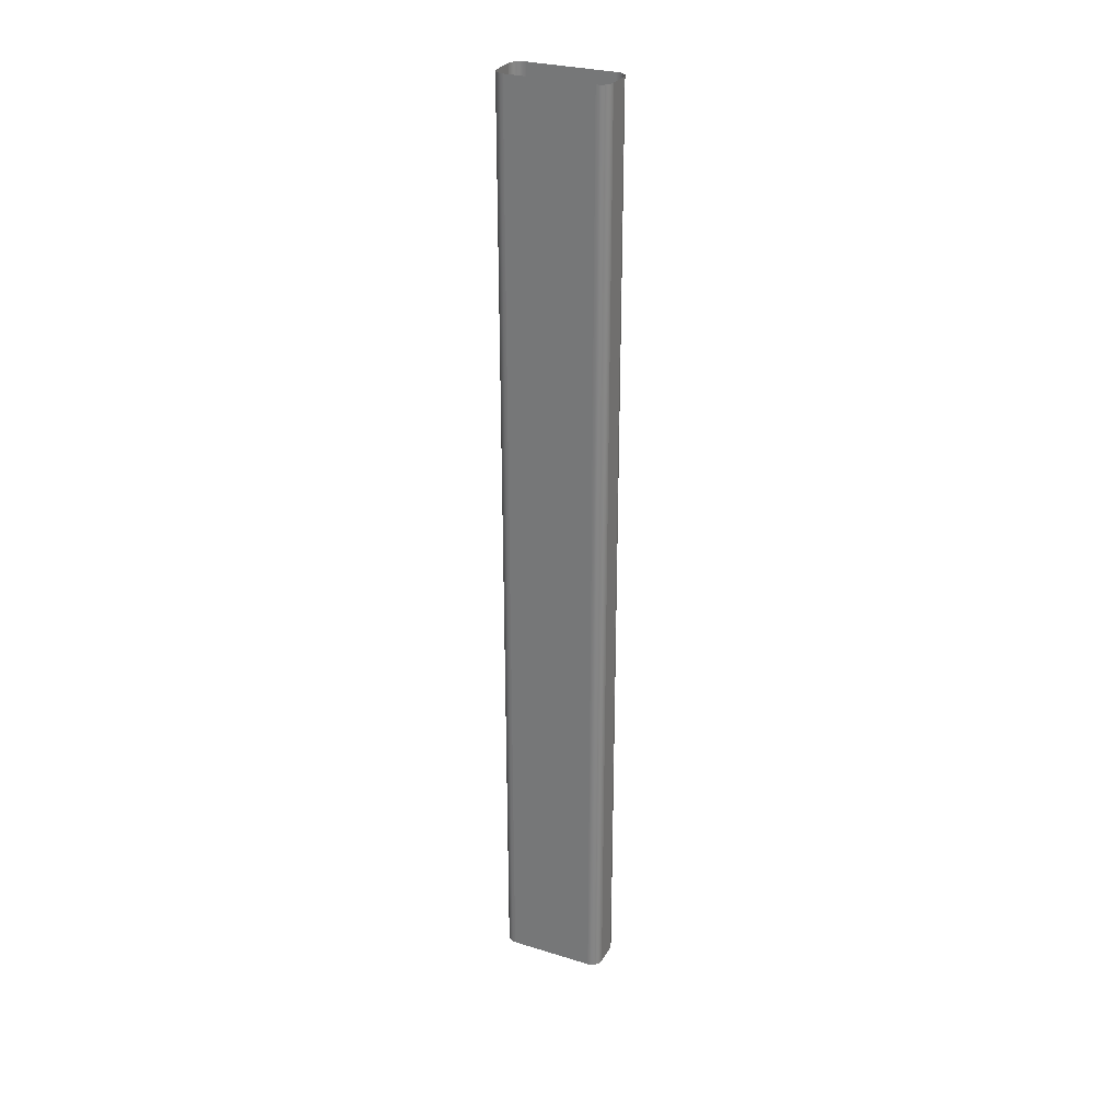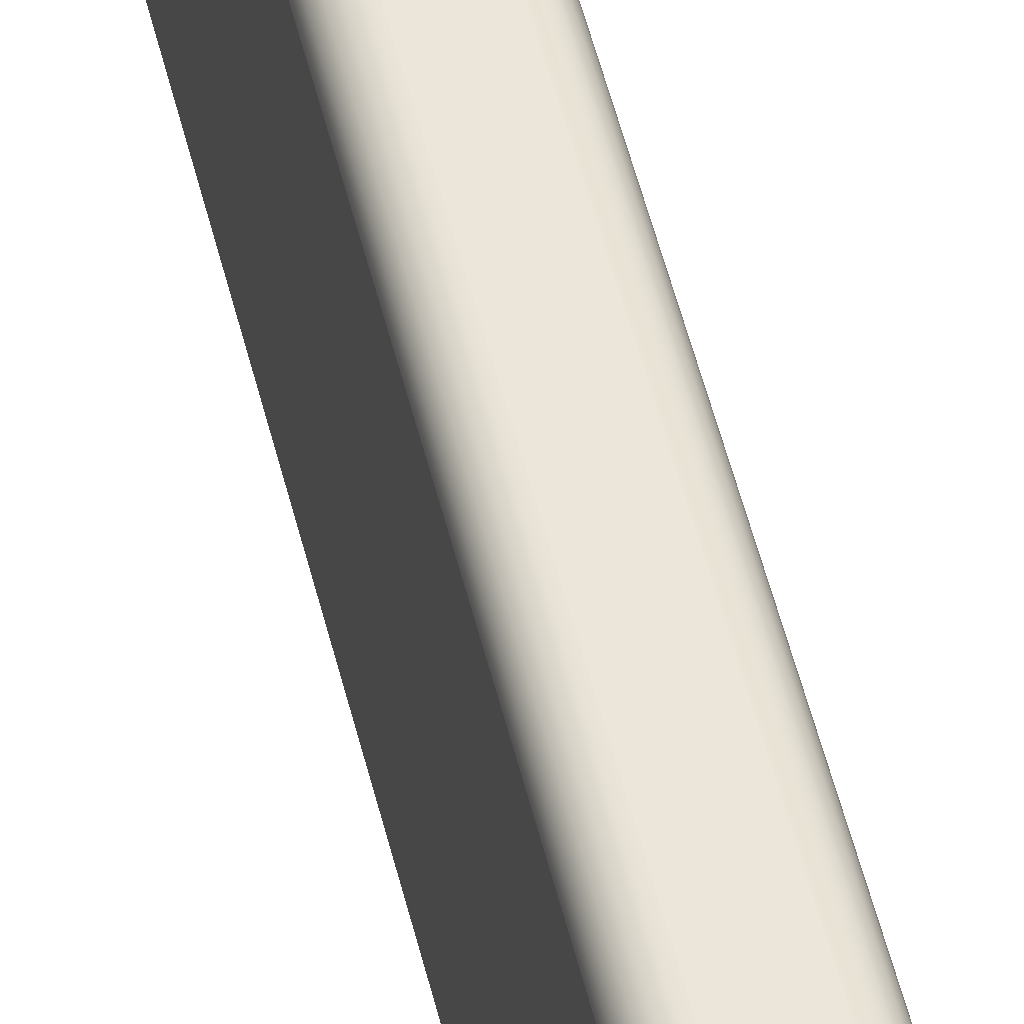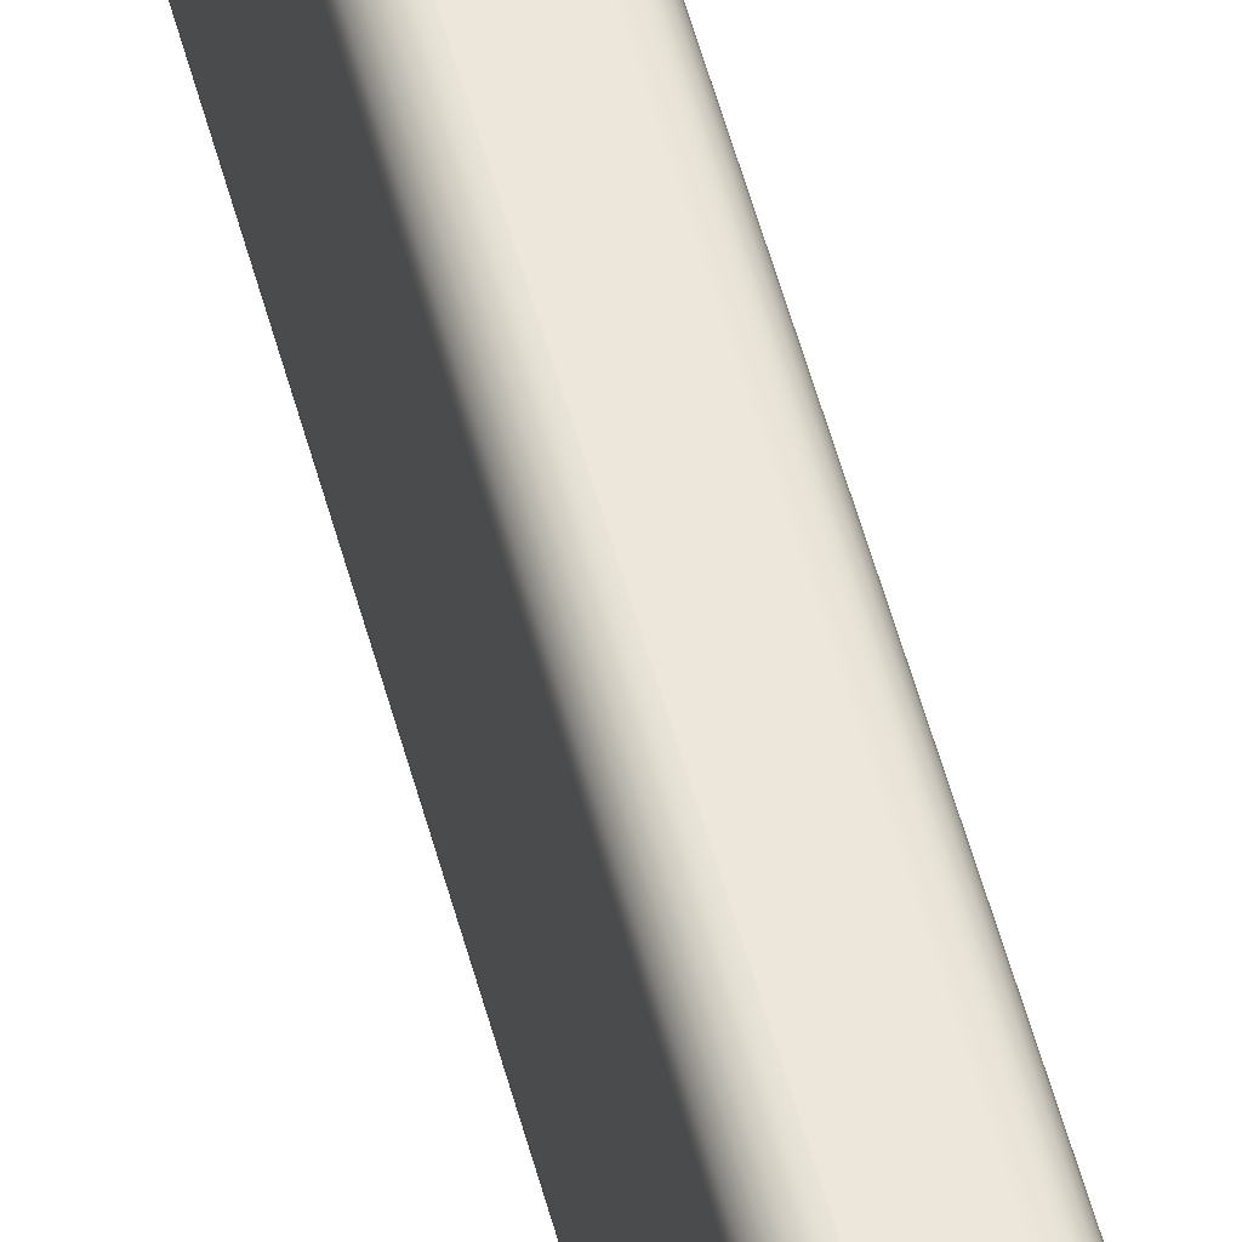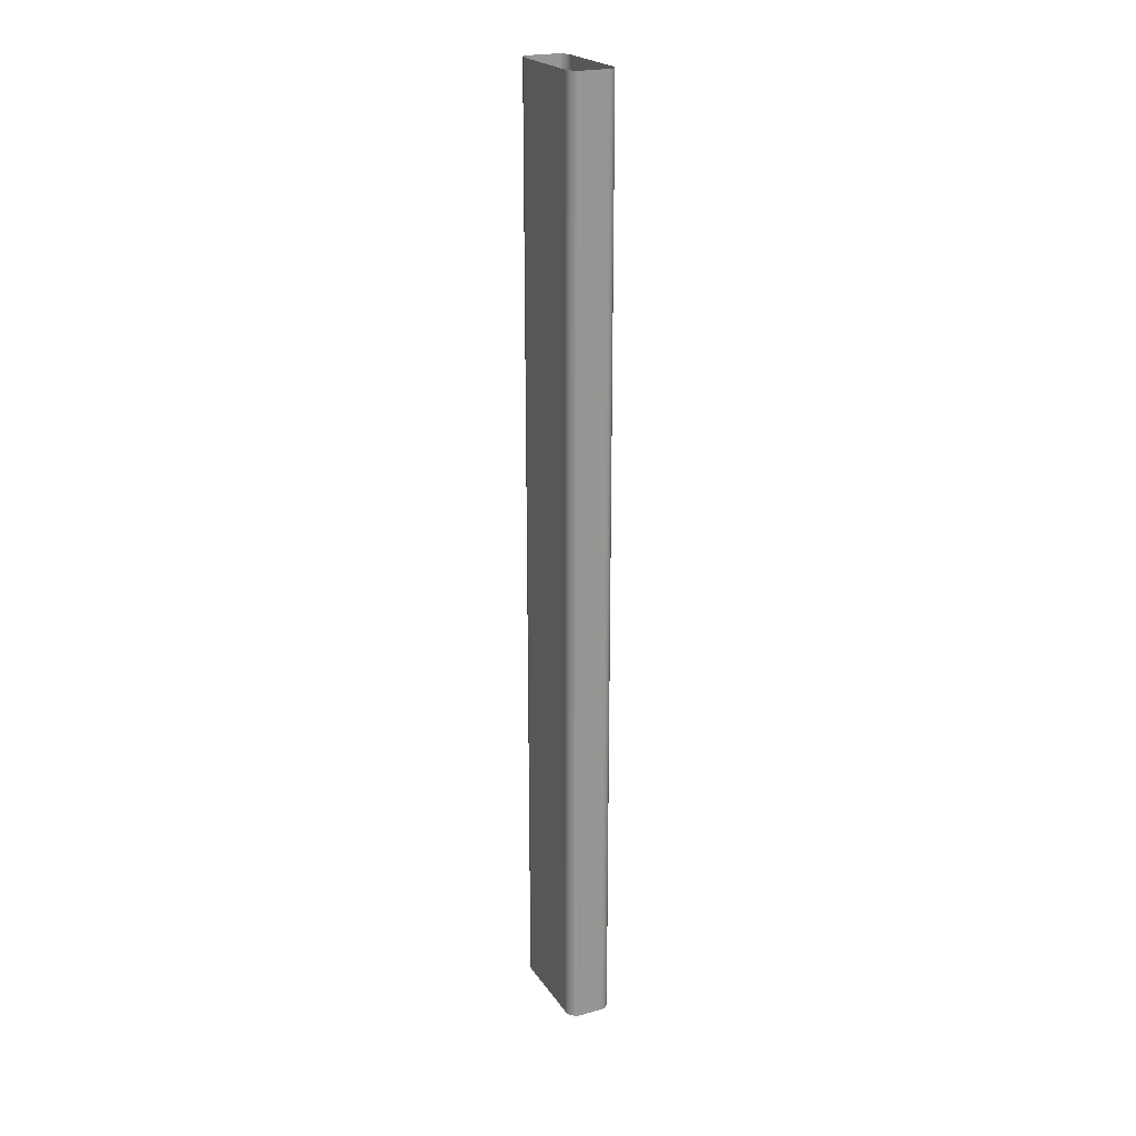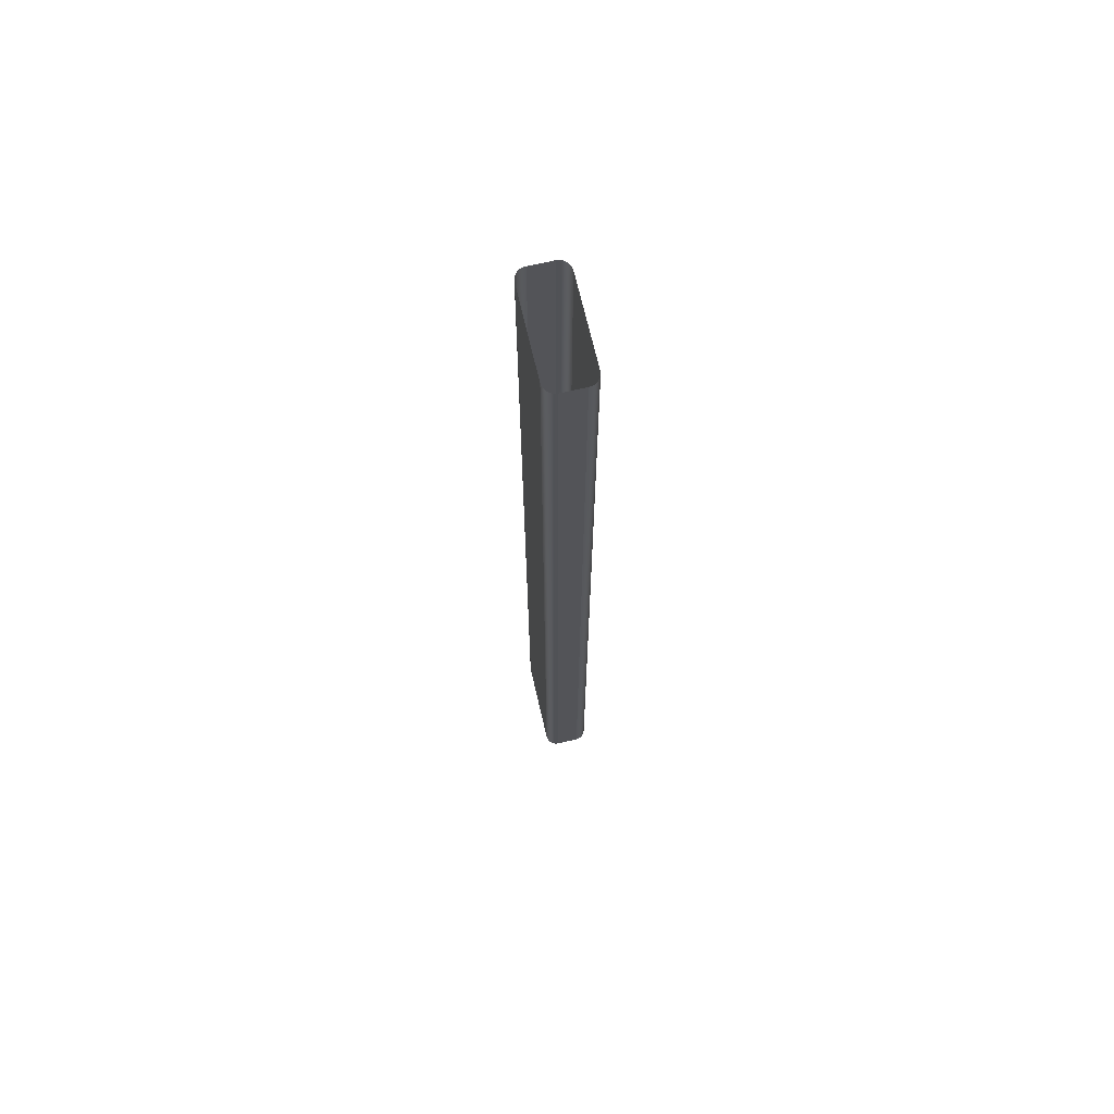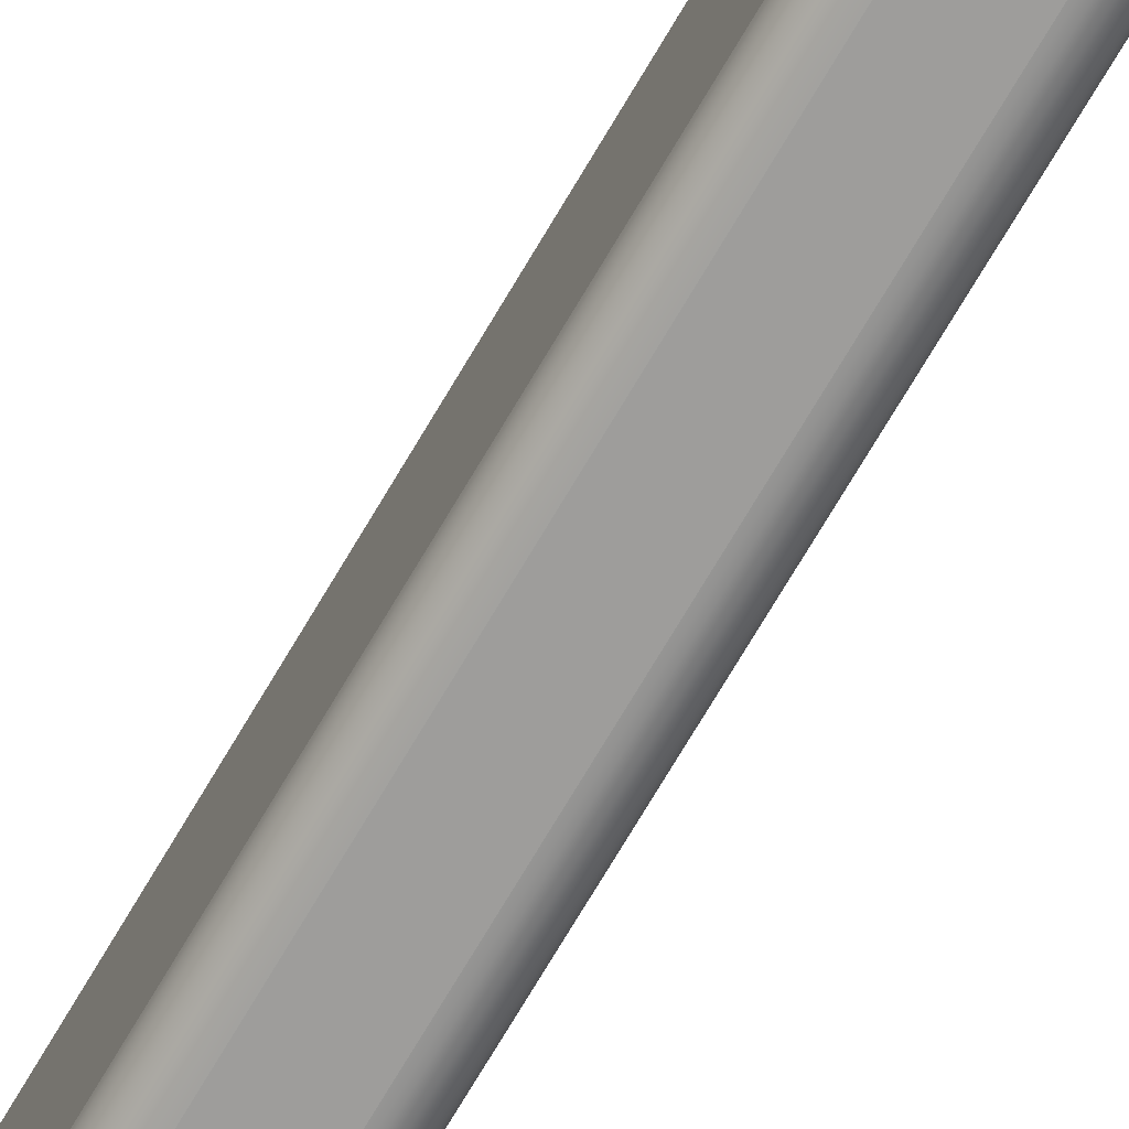
<metadata>
{"format":"obj","ext":"obj","renderer":"f3d","projection":"perspective","resolution":1024,"background":"white","views":[{"elev":28.6,"azim":110.6,"up":"+Z"},{"elev":46.4,"azim":-12.5,"up":"+Y"},{"elev":57.1,"azim":-15.3,"up":"+Y"},{"elev":22.2,"azim":150.7,"up":"+Z"},{"elev":68.7,"azim":162.9,"up":"+Z"},{"elev":-68.9,"azim":-30.0,"up":"+Y"}]}
</metadata>
<code>
o model.001_model.2533
v 0.2813 0.06087 0.3932
v 0.2837 0.06037 -0.3932
v 0.2813 0.06087 -0.3932
v 0.2837 0.06037 0.3932
v 0.2859 0.05927 -0.3932
v 0.2859 0.05927 0.3932
v 0.2877 0.05763 -0.3932
v 0.2877 0.05763 0.3932
v 0.2891 0.05557 0.3932
v 0.2891 0.05557 -0.3932
v 0.2899 0.05323 -0.3932
v 0.2899 0.05323 0.3932
v 0.29 0.05077 -0.3932
v 0.29 0.05077 0.3932
v 0.2528 0.0559 -0.3932
v 0.2523 0.05348 0.3932
v 0.2528 0.0559 0.3932
v 0.2523 0.05348 -0.3932
v 0.2539 0.0581 -0.3932
v 0.2539 0.0581 0.3932
v 0.2555 0.05995 0.3932
v 0.2555 0.05995 -0.3932
v 0.2576 0.0613 -0.3932
v 0.2576 0.0613 0.3932
v 0.2599 0.06208 -0.3932
v 0.2599 0.06208 0.3932
v 0.2624 0.06223 -0.3932
v 0.2624 0.06223 0.3932
v 0.2624 0.06223 0.3932
v 0.2813 0.06087 -0.3932
v 0.2624 0.06223 -0.3932
v 0.2813 0.06087 0.3932
v 0.2523 0.05348 0.3932
v 0.2471 -0.01817 -0.3932
v 0.2471 -0.01817 0.3932
v 0.2523 0.05348 -0.3932
v 0.2523 0.05348 -0.3932
v 0.2523 0.05348 0.3932
v 0.2471 -0.01817 -0.3932
v 0.2471 -0.01817 0.3932
v 0.2471 -0.01817 -0.3932
v 0.2473 -0.02063 0.3932
v 0.2471 -0.01817 0.3932
v 0.2473 -0.02063 -0.3932
v 0.2481 -0.02297 0.3932
v 0.2481 -0.02297 -0.3932
v 0.2494 -0.02503 0.3932
v 0.2513 -0.02667 -0.3932
v 0.2494 -0.02503 -0.3932
v 0.2513 -0.02667 0.3932
v 0.2535 -0.02777 -0.3932
v 0.2559 -0.02827 -0.3932
v 0.2535 -0.02777 0.3932
v 0.2559 -0.02827 0.3932
v 0.2473 -0.02063 -0.3932
v 0.2471 -0.01817 -0.3932
v 0.2473 -0.02063 0.3932
v 0.2481 -0.02297 0.3932
v 0.2481 -0.02297 -0.3932
v 0.2494 -0.02503 0.3932
v 0.2494 -0.02503 -0.3932
v 0.2513 -0.02667 -0.3932
v 0.2513 -0.02667 0.3932
v 0.2535 -0.02777 -0.3932
v 0.2535 -0.02777 0.3932
v 0.2559 -0.02827 -0.3932
v 0.2559 -0.02827 0.3932
v 0.2471 -0.01817 0.3932
v 0.2848 -0.02088 -0.3932
v 0.29 0.05077 0.3932
v 0.2848 -0.02088 0.3932
v 0.29 0.05077 -0.3932
v 0.29 0.05077 -0.3932
v 0.2848 -0.02088 -0.3932
v 0.29 0.05077 0.3932
v 0.2848 -0.02088 0.3932
v 0.2843 -0.0233 -0.3932
v 0.2848 -0.02088 0.3932
v 0.2843 -0.0233 0.3932
v 0.2848 -0.02088 -0.3932
v 0.2832 -0.0255 -0.3932
v 0.2832 -0.0255 0.3932
v 0.2816 -0.02735 -0.3932
v 0.2816 -0.02735 0.3932
v 0.2795 -0.0287 0.3932
v 0.2795 -0.0287 -0.3932
v 0.2772 -0.02948 0.3932
v 0.2772 -0.02948 -0.3932
v 0.2747 -0.02963 0.3932
v 0.2747 -0.02963 -0.3932
v 0.2848 -0.02088 -0.3932
v 0.2843 -0.0233 -0.3932
v 0.2848 -0.02088 0.3932
v 0.2843 -0.0233 0.3932
v 0.2832 -0.0255 -0.3932
v 0.2832 -0.0255 0.3932
v 0.2816 -0.02735 -0.3932
v 0.2816 -0.02735 0.3932
v 0.2795 -0.0287 0.3932
v 0.2795 -0.0287 -0.3932
v 0.2772 -0.02948 0.3932
v 0.2772 -0.02948 -0.3932
v 0.2747 -0.02963 0.3932
v 0.2747 -0.02963 -0.3932
v 0.2747 -0.02963 -0.3932
v 0.2559 -0.02827 0.3932
v 0.2559 -0.02827 -0.3932
v 0.2747 -0.02963 0.3932
v 0.2747 -0.02963 0.3932
v 0.2747 -0.02963 -0.3932
v 0.2559 -0.02827 0.3932
v 0.2559 -0.02827 -0.3932
v 0.2837 0.06037 0.3932
v 0.2813 0.06087 0.3932
v 0.2837 0.06037 -0.3932
v 0.2859 0.05927 -0.3932
v 0.2859 0.05927 0.3932
v 0.2877 0.05763 -0.3932
v 0.2877 0.05763 0.3932
v 0.2891 0.05557 0.3932
v 0.2891 0.05557 -0.3932
v 0.2899 0.05323 -0.3932
v 0.2899 0.05323 0.3932
v 0.29 0.05077 -0.3932
v 0.29 0.05077 0.3932
v 0.2813 0.06087 -0.3932
v 0.2523 0.05348 -0.3932
v 0.2528 0.0559 -0.3932
v 0.2523 0.05348 0.3932
v 0.2528 0.0559 0.3932
v 0.2539 0.0581 -0.3932
v 0.2539 0.0581 0.3932
v 0.2555 0.05995 0.3932
v 0.2555 0.05995 -0.3932
v 0.2576 0.0613 -0.3932
v 0.2576 0.0613 0.3932
v 0.2599 0.06208 -0.3932
v 0.2599 0.06208 0.3932
v 0.2624 0.06223 -0.3932
v 0.2624 0.06223 0.3932
v 0.2813 0.06087 0.3932
v 0.2624 0.06223 0.3932
v 0.2813 0.06087 -0.3932
v 0.2624 0.06223 -0.3932
f 1 2 3
f 2 1 4
f 4 5 2
f 5 4 6
f 6 7 5
f 7 6 8
f 9 7 8
f 7 9 10
f 9 11 10
f 11 9 12
f 12 13 11
f 13 12 14
f 15 16 17
f 16 15 18
f 17 19 15
f 19 17 20
f 21 19 20
f 19 21 22
f 21 23 22
f 23 21 24
f 24 25 23
f 25 24 26
f 26 27 25
f 27 26 28
f 29 30 31
f 30 29 32
f 33 34 35
f 34 33 36
f 37 38 39
f 40 39 38
f 41 42 43
f 42 41 44
f 44 45 42
f 45 44 46
f 46 47 45
f 48 47 49
f 47 46 49
f 47 48 50
f 51 50 48
f 52 53 51
f 50 51 53
f 53 52 54
f 55 56 57
f 57 58 55
f 59 55 58
f 58 60 59
f 61 60 62
f 61 59 60
f 63 62 60
f 62 63 64
f 64 65 66
f 65 64 63
f 67 66 65
f 68 57 56
f 69 70 71
f 70 69 72
f 73 74 75
f 76 75 74
f 77 78 79
f 78 77 80
f 79 81 77
f 81 79 82
f 82 83 81
f 83 82 84
f 85 83 84
f 83 85 86
f 87 86 85
f 86 87 88
f 89 88 87
f 88 89 90
f 91 92 93
f 94 93 92
f 92 95 94
f 96 94 95
f 95 97 96
f 98 96 97
f 98 97 99
f 100 99 97
f 99 100 101
f 102 101 100
f 101 102 103
f 104 103 102
f 105 106 107
f 106 105 108
f 109 110 111
f 112 111 110
f 113 114 115
f 115 116 113
f 117 113 116
f 116 118 117
f 119 117 118
f 119 118 120
f 121 120 118
f 121 122 120
f 123 120 122
f 122 124 123
f 125 123 124
f 126 115 114
f 127 128 129
f 130 129 128
f 128 131 130
f 132 130 131
f 132 131 133
f 134 133 131
f 134 135 133
f 136 133 135
f 135 137 136
f 138 136 137
f 137 139 138
f 140 138 139
f 141 142 143
f 144 143 142

</code>
